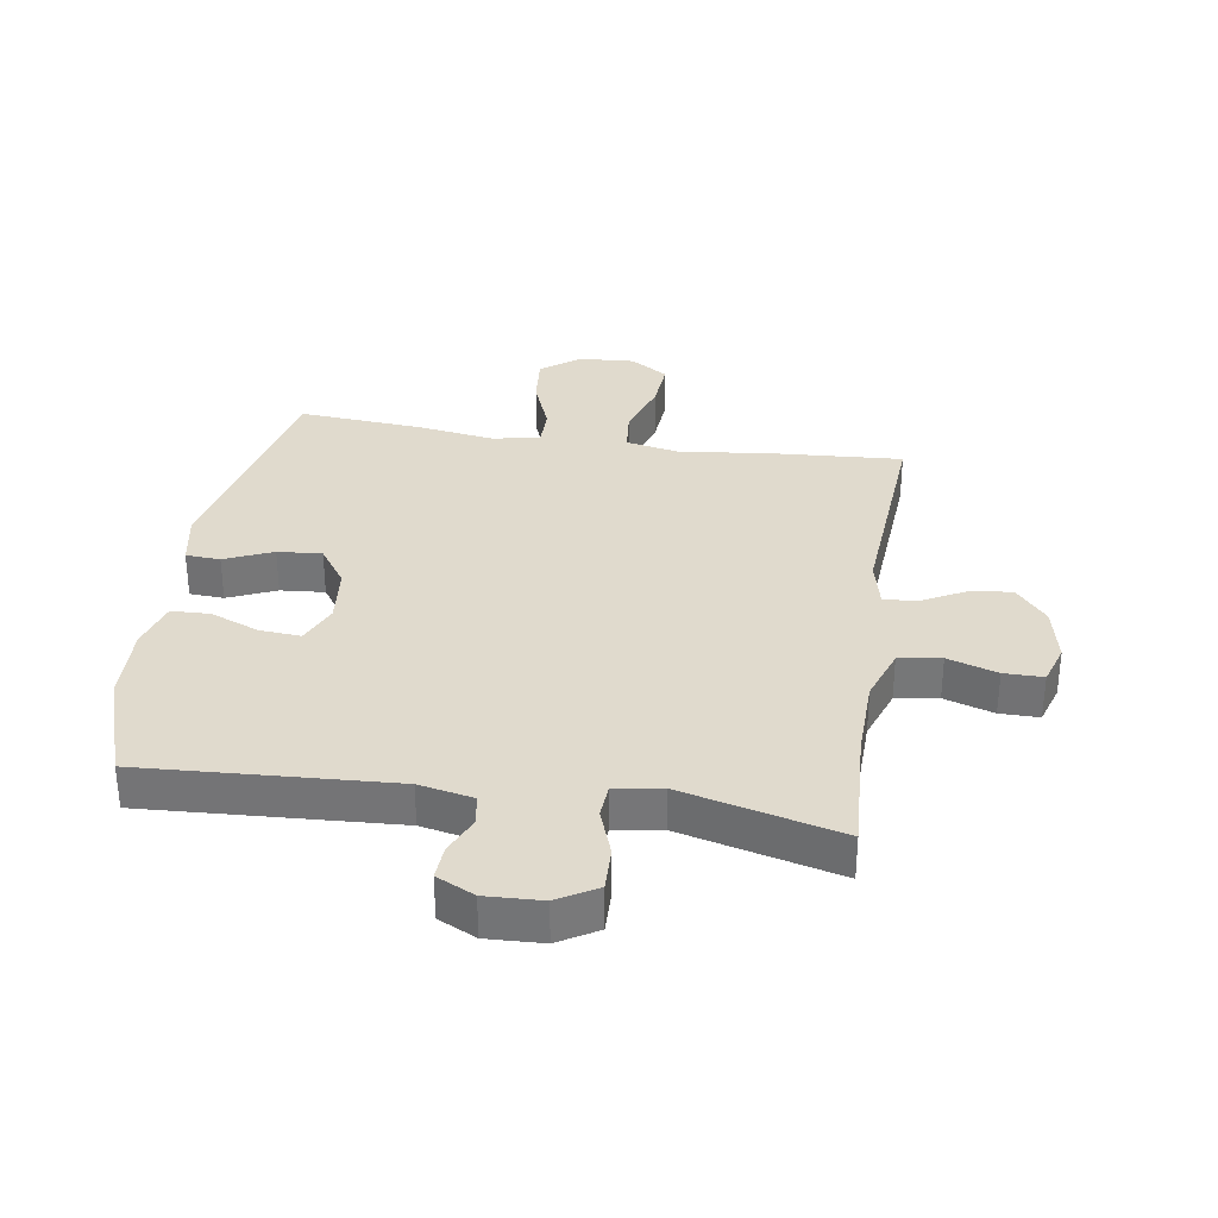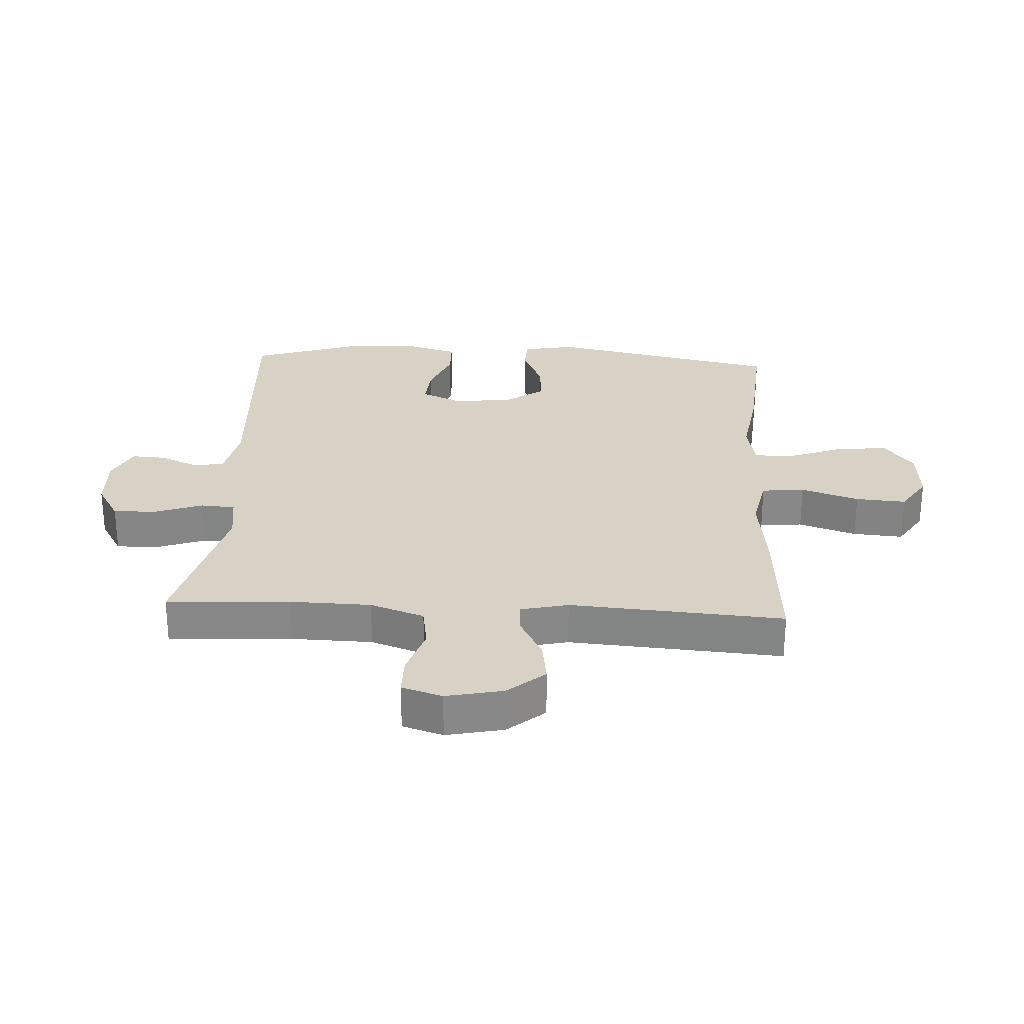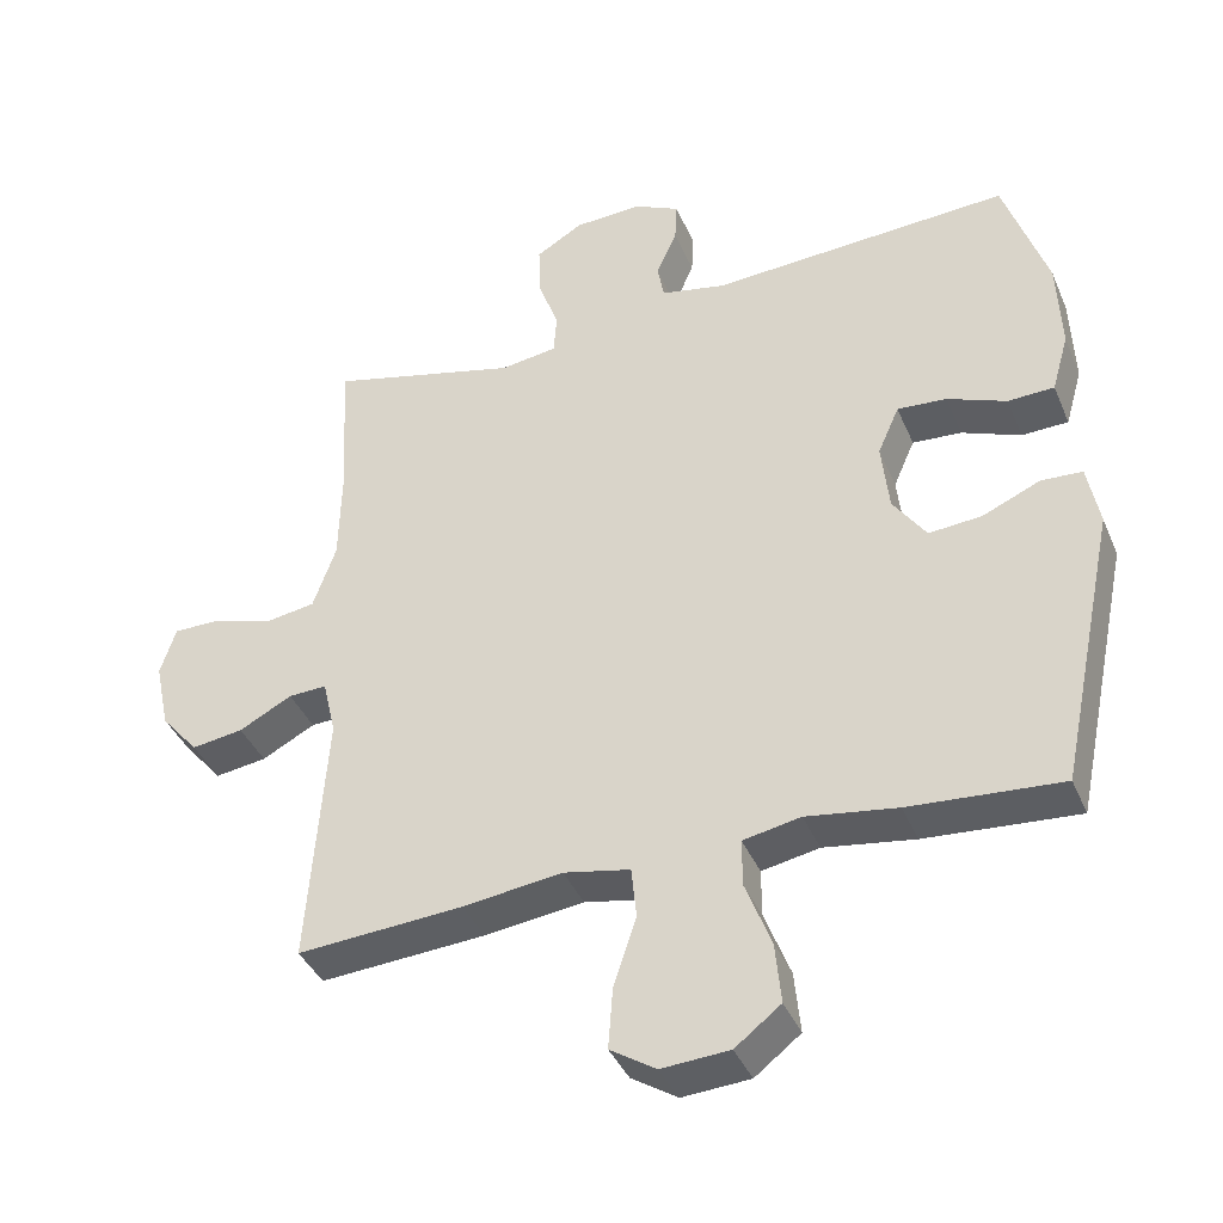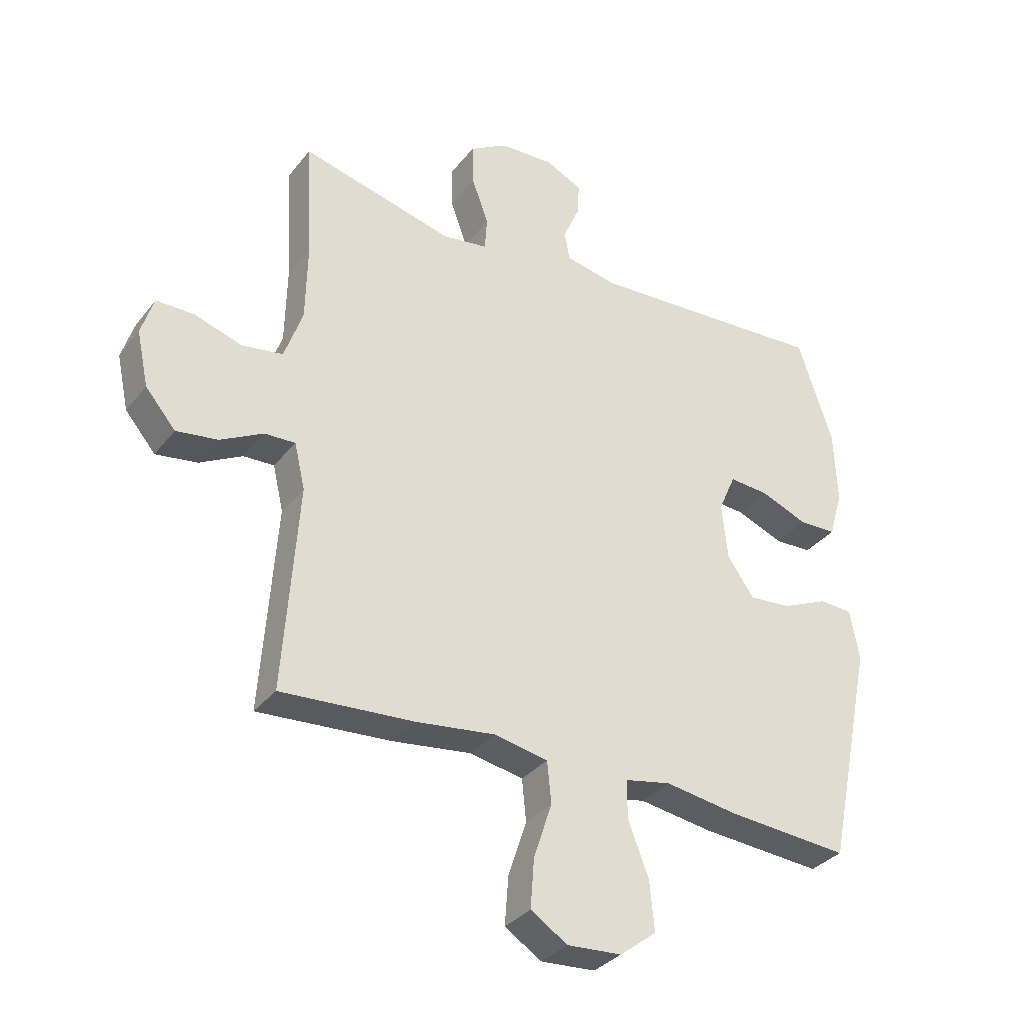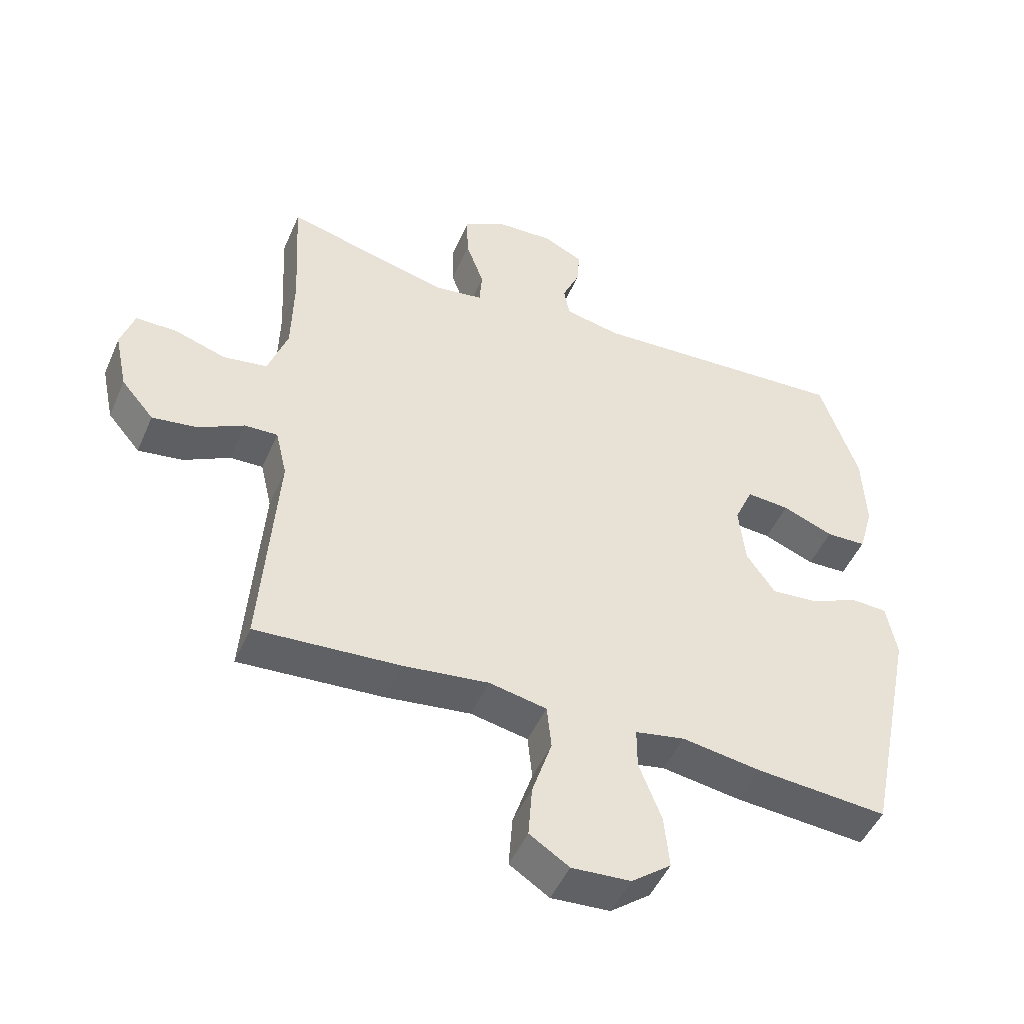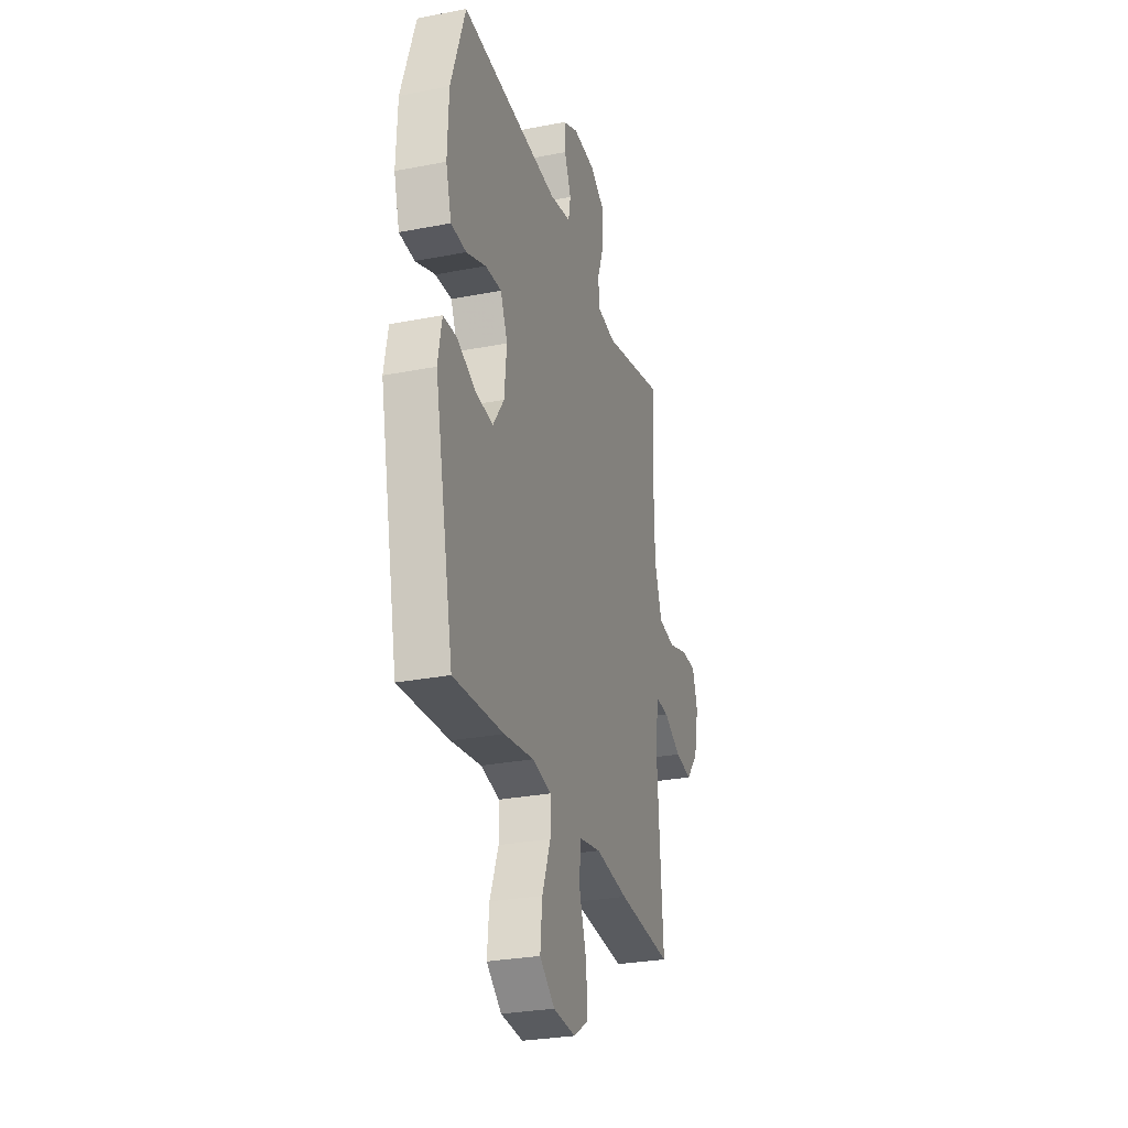
<metadata>
{"format":"obj","ext":"obj","renderer":"f3d","projection":"perspective","resolution":1024,"background":"white","views":[{"elev":33.0,"azim":8.8,"up":"+Y"},{"elev":27.6,"azim":93.1,"up":"+Y"},{"elev":-39.5,"azim":-158.4,"up":"+Z"},{"elev":-33.2,"azim":148.1,"up":"+Z"},{"elev":-48.3,"azim":157.1,"up":"+Z"},{"elev":-28.5,"azim":-73.7,"up":"+Z"}]}
</metadata>
<code>
v 0.5 0.07 -0.5
v 0.275 0.07 -0.485
v 0.14 0.07 -0.468
v 0.05 0.07 -0.486
v 0.043 0.07 -0.556
v 0.074 0.07 -0.65
v 0.08 0.07 -0.732
v 0.018 0.07 -0.772
v -0.074 0.07 -0.766
v -0.136 0.07 -0.718
v -0.128 0.07 -0.635
v -0.093 0.07 -0.544
v -0.093 0.07 -0.48
v -0.171 0.07 -0.465
v -0.294 0.07 -0.484
v -0.5 0.07 -0.5
v -0.579 0.07 -0.121
v -0.563 0.07 -0.036
v -0.507 0.07 -0.033
v -0.429 0.07 -0.067
v -0.357 0.07 -0.073
v -0.312 0.07 -0.008
v -0.302 0.07 0.087
v -0.331 0.07 0.153
v -0.398 0.07 0.148
v -0.478 0.07 0.116
v -0.541 0.07 0.118
v -0.564 0.07 0.198
v -0.559 0.07 0.323
v -0.5 0.07 0.5
v -0.093 0.07 0.477
v -0.005 0.07 0.495
v 0.004 0.07 0.544
v -0.024 0.07 0.608
v -0.027 0.07 0.663
v 0.035 0.07 0.693
v 0.127 0.07 0.689
v 0.191 0.07 0.651
v 0.189 0.07 0.58
v 0.161 0.07 0.502
v 0.165 0.07 0.446
v 0.242 0.07 0.435
v 0.5 0.07 0.5
v 0.489 0.07 0.299
v 0.492 0.07 0.167
v 0.523 0.07 0.079
v 0.592 0.07 0.068
v 0.673 0.07 0.094
v 0.737 0.07 0.094
v 0.758 0.07 0.028
v 0.738 0.07 -0.065
v 0.687 0.07 -0.125
v 0.617 0.07 -0.115
v 0.545 0.07 -0.077
v 0.493 0.07 -0.075
v 0.475 0.07 -0.152
v 0.5 0 -0.5
v 0.275 0 -0.485
v 0.14 0 -0.468
v 0.05 0 -0.486
v 0.043 0 -0.556
v 0.074 0 -0.65
v 0.08 0 -0.732
v 0.018 0 -0.772
v -0.074 0 -0.766
v -0.136 0 -0.718
v -0.128 0 -0.635
v -0.093 0 -0.544
v -0.093 0 -0.48
v -0.171 0 -0.465
v -0.294 0 -0.484
v -0.5 0 -0.5
v -0.579 0 -0.121
v -0.563 0 -0.036
v -0.507 0 -0.033
v -0.429 0 -0.067
v -0.357 0 -0.073
v -0.312 0 -0.008
v -0.302 0 0.087
v -0.331 0 0.153
v -0.398 0 0.148
v -0.478 0 0.116
v -0.541 0 0.118
v -0.564 0 0.198
v -0.559 0 0.323
v -0.5 0 0.5
v -0.093 0 0.477
v -0.005 0 0.495
v 0.004 0 0.544
v -0.024 0 0.608
v -0.027 0 0.663
v 0.035 0 0.693
v 0.127 0 0.689
v 0.191 0 0.651
v 0.189 0 0.58
v 0.161 0 0.502
v 0.165 0 0.446
v 0.242 0 0.435
v 0.5 0 0.5
v 0.489 0 0.299
v 0.492 0 0.167
v 0.523 0 0.079
v 0.592 0 0.068
v 0.673 0 0.094
v 0.737 0 0.094
v 0.758 0 0.028
v 0.738 0 -0.065
v 0.687 0 -0.125
v 0.617 0 -0.115
v 0.545 0 -0.077
v 0.493 0 -0.075
v 0.475 0 -0.152
f 51 52 53 54
f 51 54 55
f 50 51 55
f 47 48 49 50
f 46 47 50 55
f 45 46 55 56
f 42 43 44
f 41 42 44 45
f 37 38 39 40
f 37 40 41
f 36 37 41
f 33 34 35 36
f 32 33 36 41
f 31 32 41 45
f 25 26 27 28
f 24 25 28 29
f 17 18 19 20
f 17 20 21
f 14 15 16 17
f 13 14 17 21
f 9 10 11 12
f 9 12 13
f 8 9 13
f 5 6 7 8
f 4 5 8 13
f 3 4 13 21
f 56 1 2 3
f 24 29 30 31
f 23 24 31 45
f 22 23 45 56
f 3 21 22 56
f 110 109 108 107
f 111 110 107
f 111 107 106
f 106 105 104 103
f 111 106 103 102
f 112 111 102 101
f 100 99 98
f 101 100 98 97
f 96 95 94 93
f 97 96 93
f 97 93 92
f 92 91 90 89
f 97 92 89 88
f 101 97 88 87
f 84 83 82 81
f 85 84 81 80
f 76 75 74 73
f 77 76 73
f 73 72 71 70
f 77 73 70 69
f 68 67 66 65
f 69 68 65
f 69 65 64
f 64 63 62 61
f 69 64 61 60
f 77 69 60 59
f 59 58 57 112
f 87 86 85 80
f 101 87 80 79
f 112 101 79 78
f 112 78 77 59
f 1 57 58 2
f 2 58 59 3
f 3 59 60 4
f 4 60 61 5
f 5 61 62 6
f 6 62 63 7
f 7 63 64 8
f 8 64 65 9
f 9 65 66 10
f 10 66 67 11
f 11 67 68 12
f 12 68 69 13
f 13 69 70 14
f 14 70 71 15
f 15 71 72 16
f 16 72 73 17
f 17 73 74 18
f 18 74 75 19
f 19 75 76 20
f 20 76 77 21
f 21 77 78 22
f 22 78 79 23
f 23 79 80 24
f 24 80 81 25
f 25 81 82 26
f 26 82 83 27
f 27 83 84 28
f 28 84 85 29
f 29 85 86 30
f 30 86 87 31
f 31 87 88 32
f 32 88 89 33
f 33 89 90 34
f 34 90 91 35
f 35 91 92 36
f 36 92 93 37
f 37 93 94 38
f 38 94 95 39
f 39 95 96 40
f 40 96 97 41
f 41 97 98 42
f 42 98 99 43
f 43 99 100 44
f 44 100 101 45
f 45 101 102 46
f 46 102 103 47
f 47 103 104 48
f 48 104 105 49
f 49 105 106 50
f 50 106 107 51
f 51 107 108 52
f 52 108 109 53
f 53 109 110 54
f 54 110 111 55
f 55 111 112 56
f 56 112 57 1

</code>
